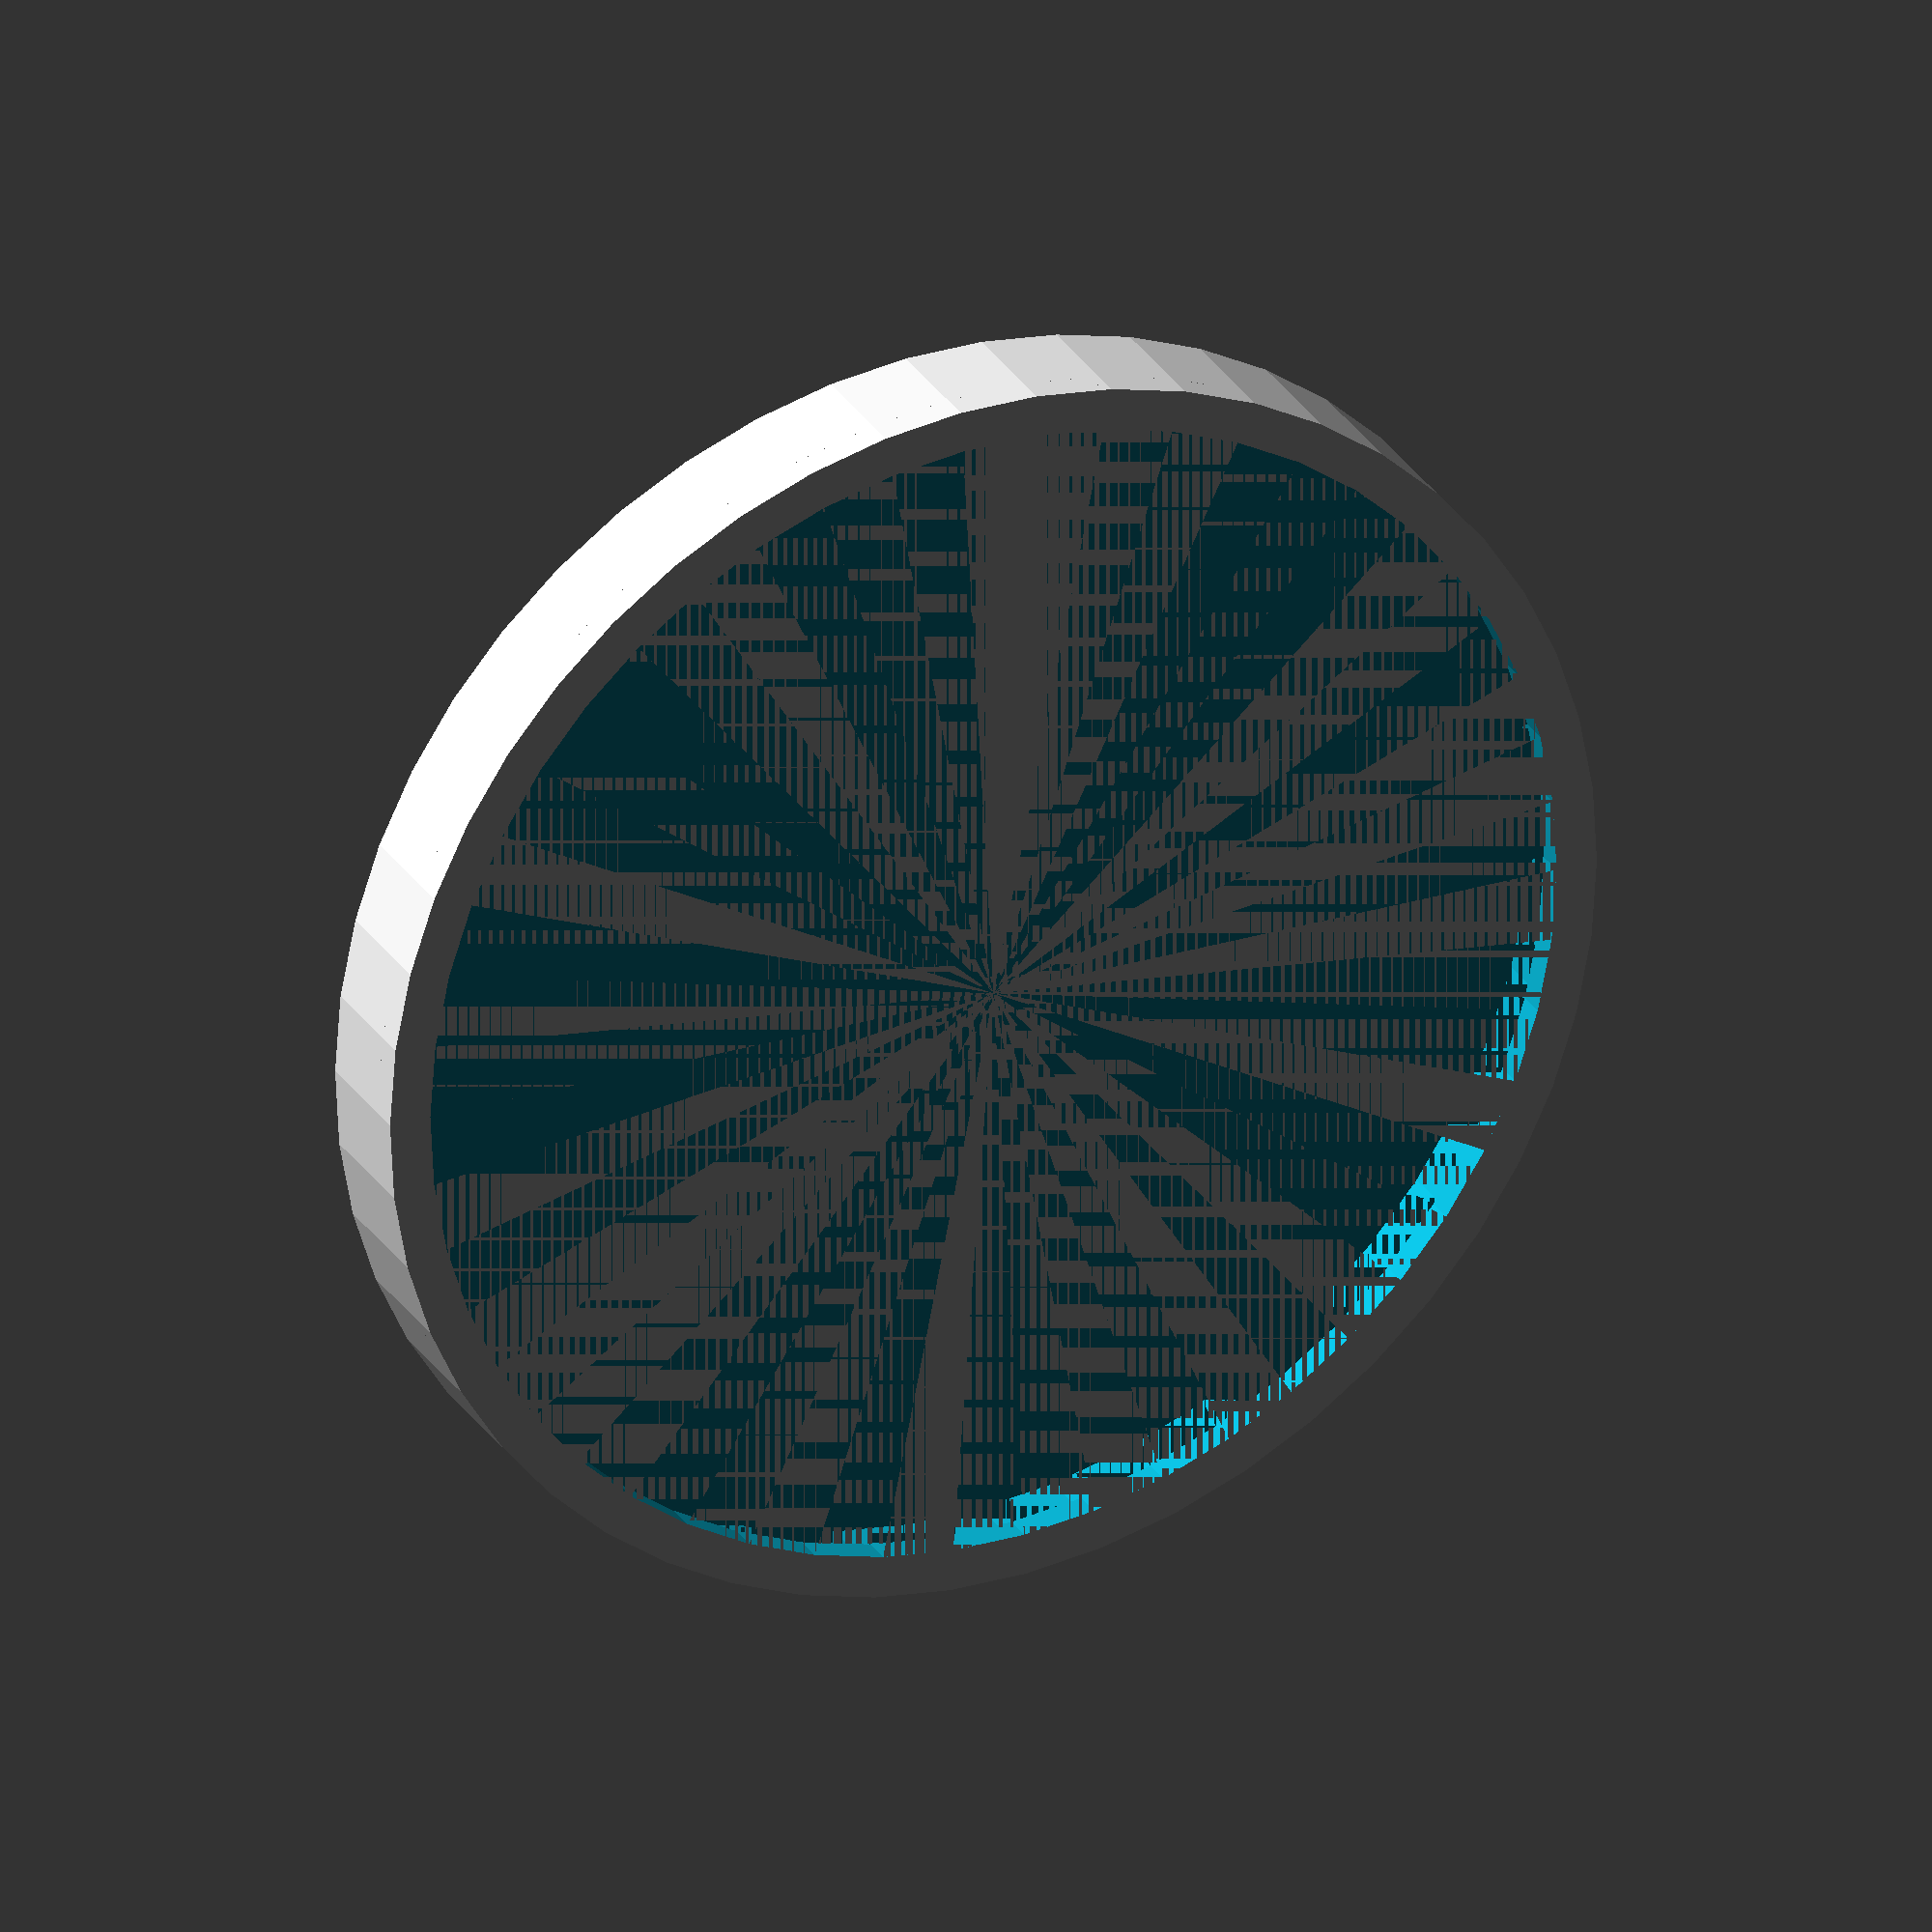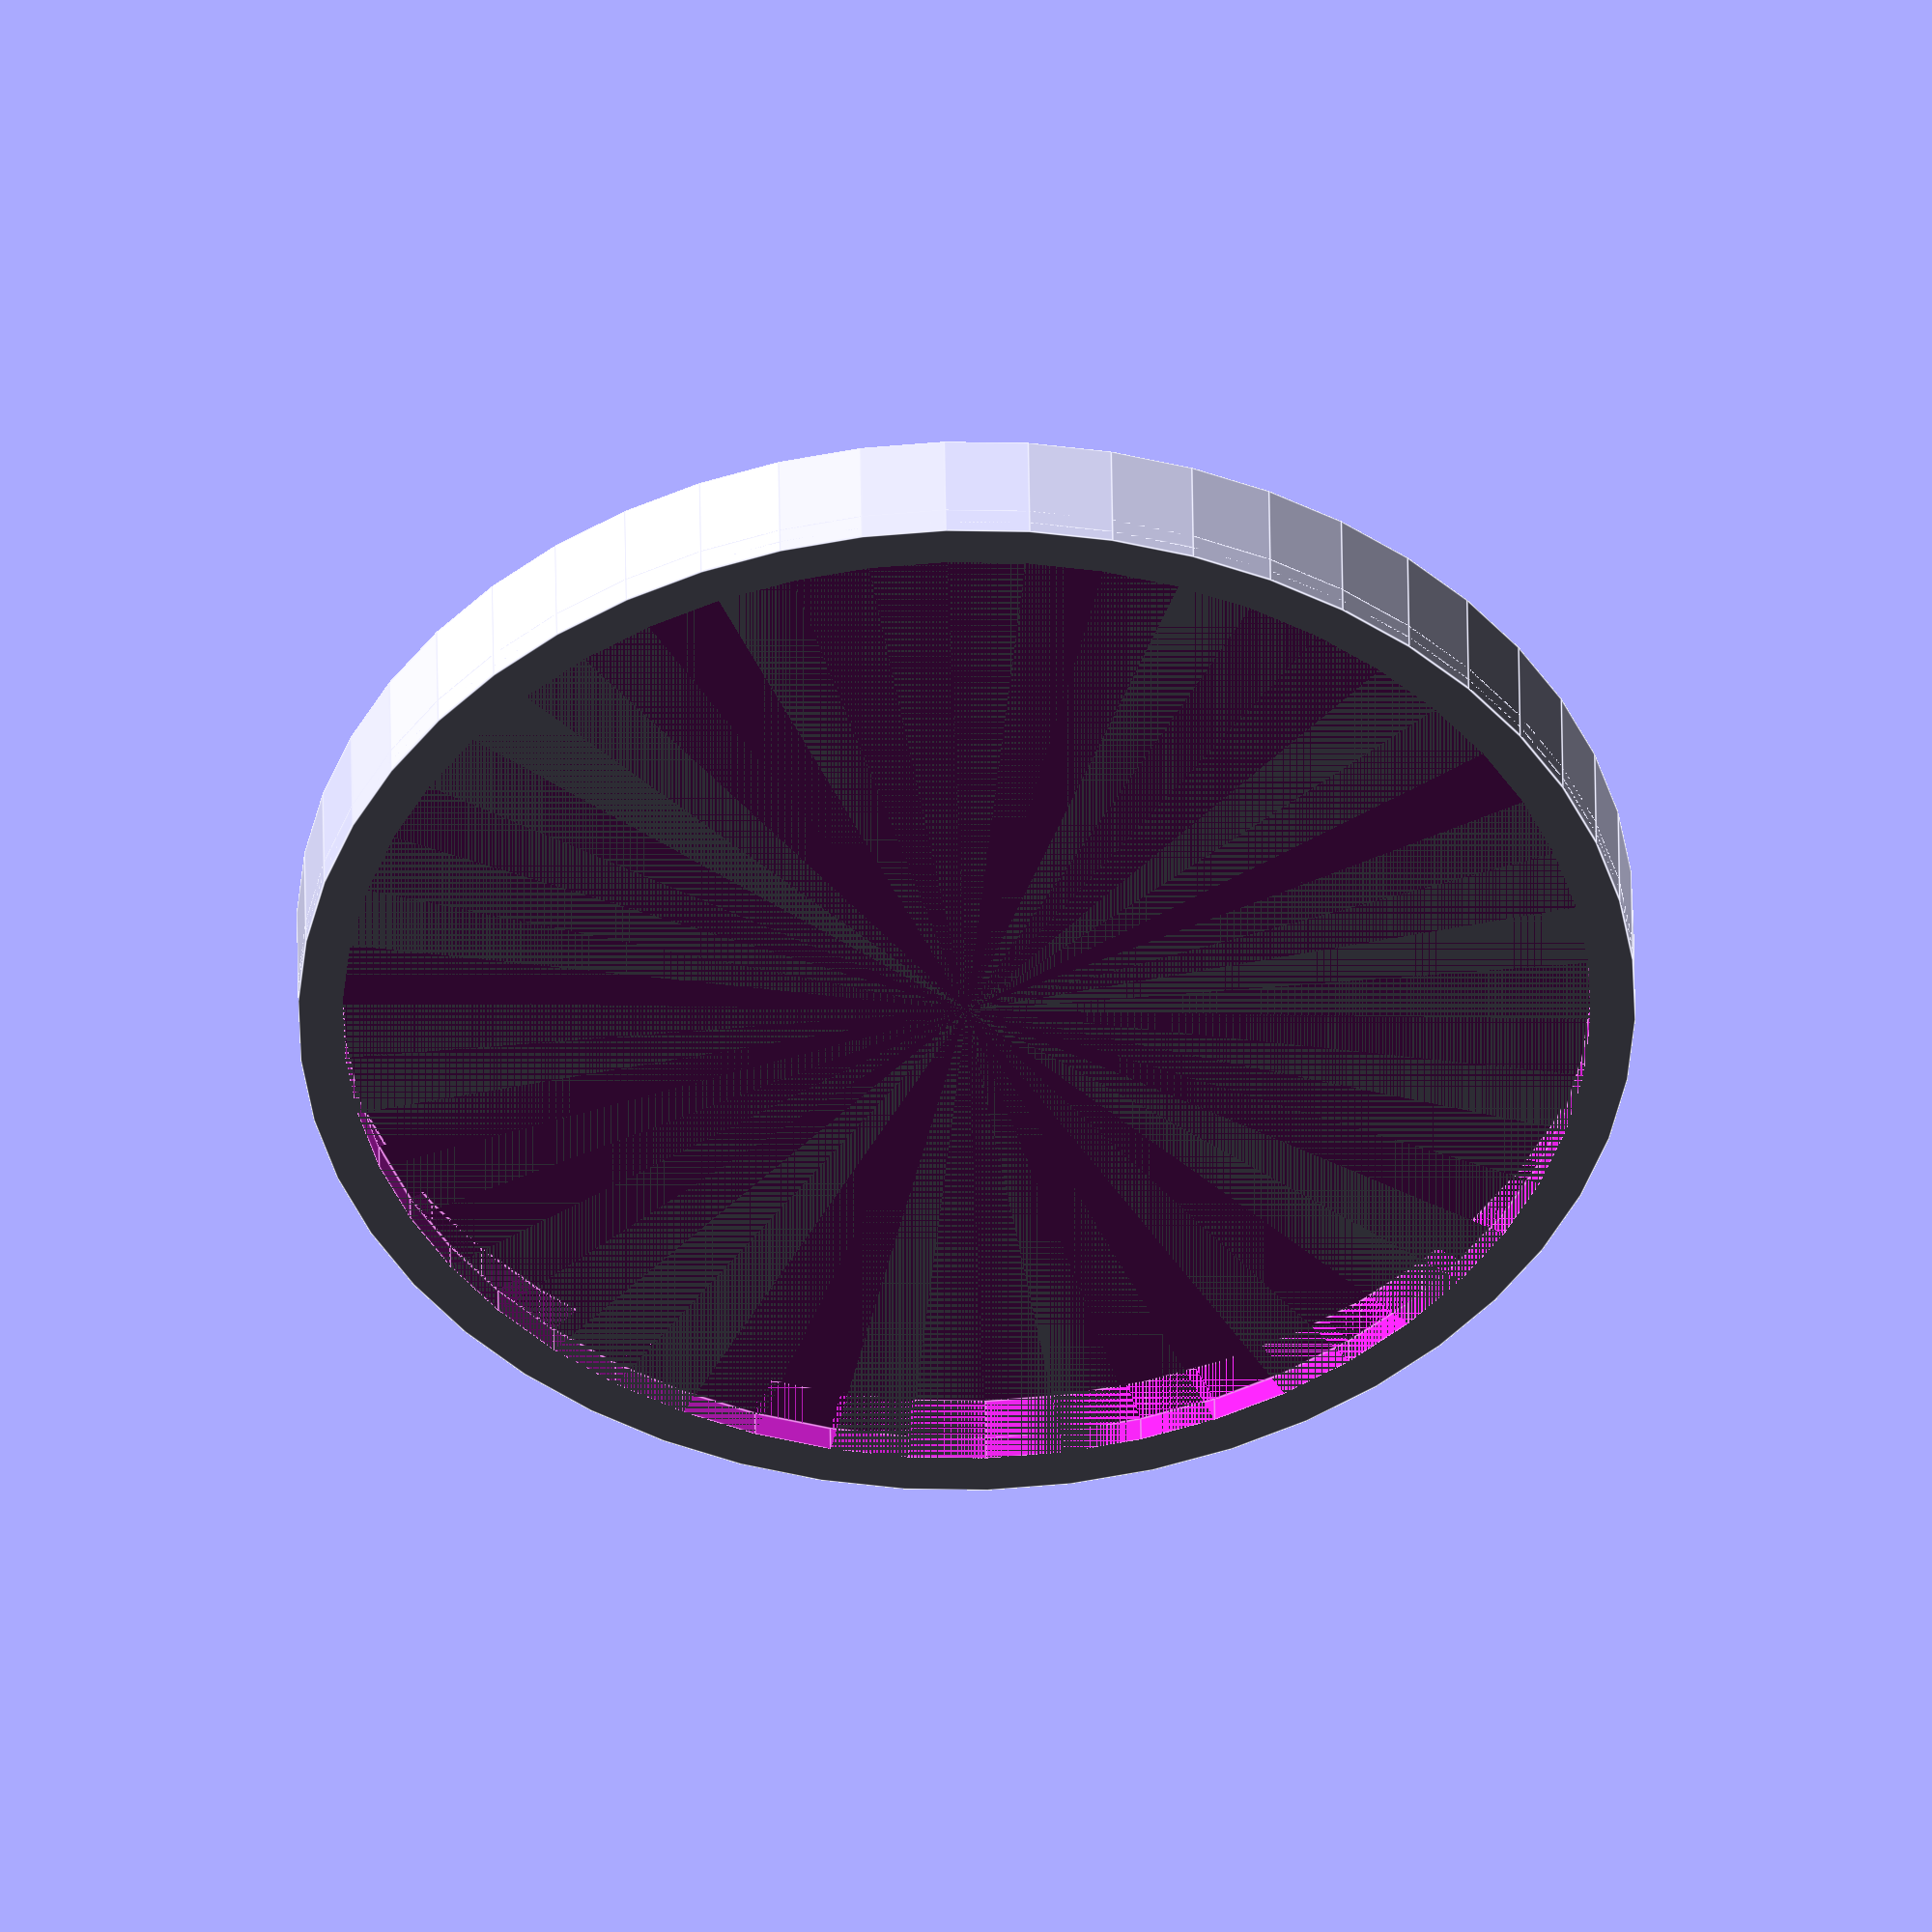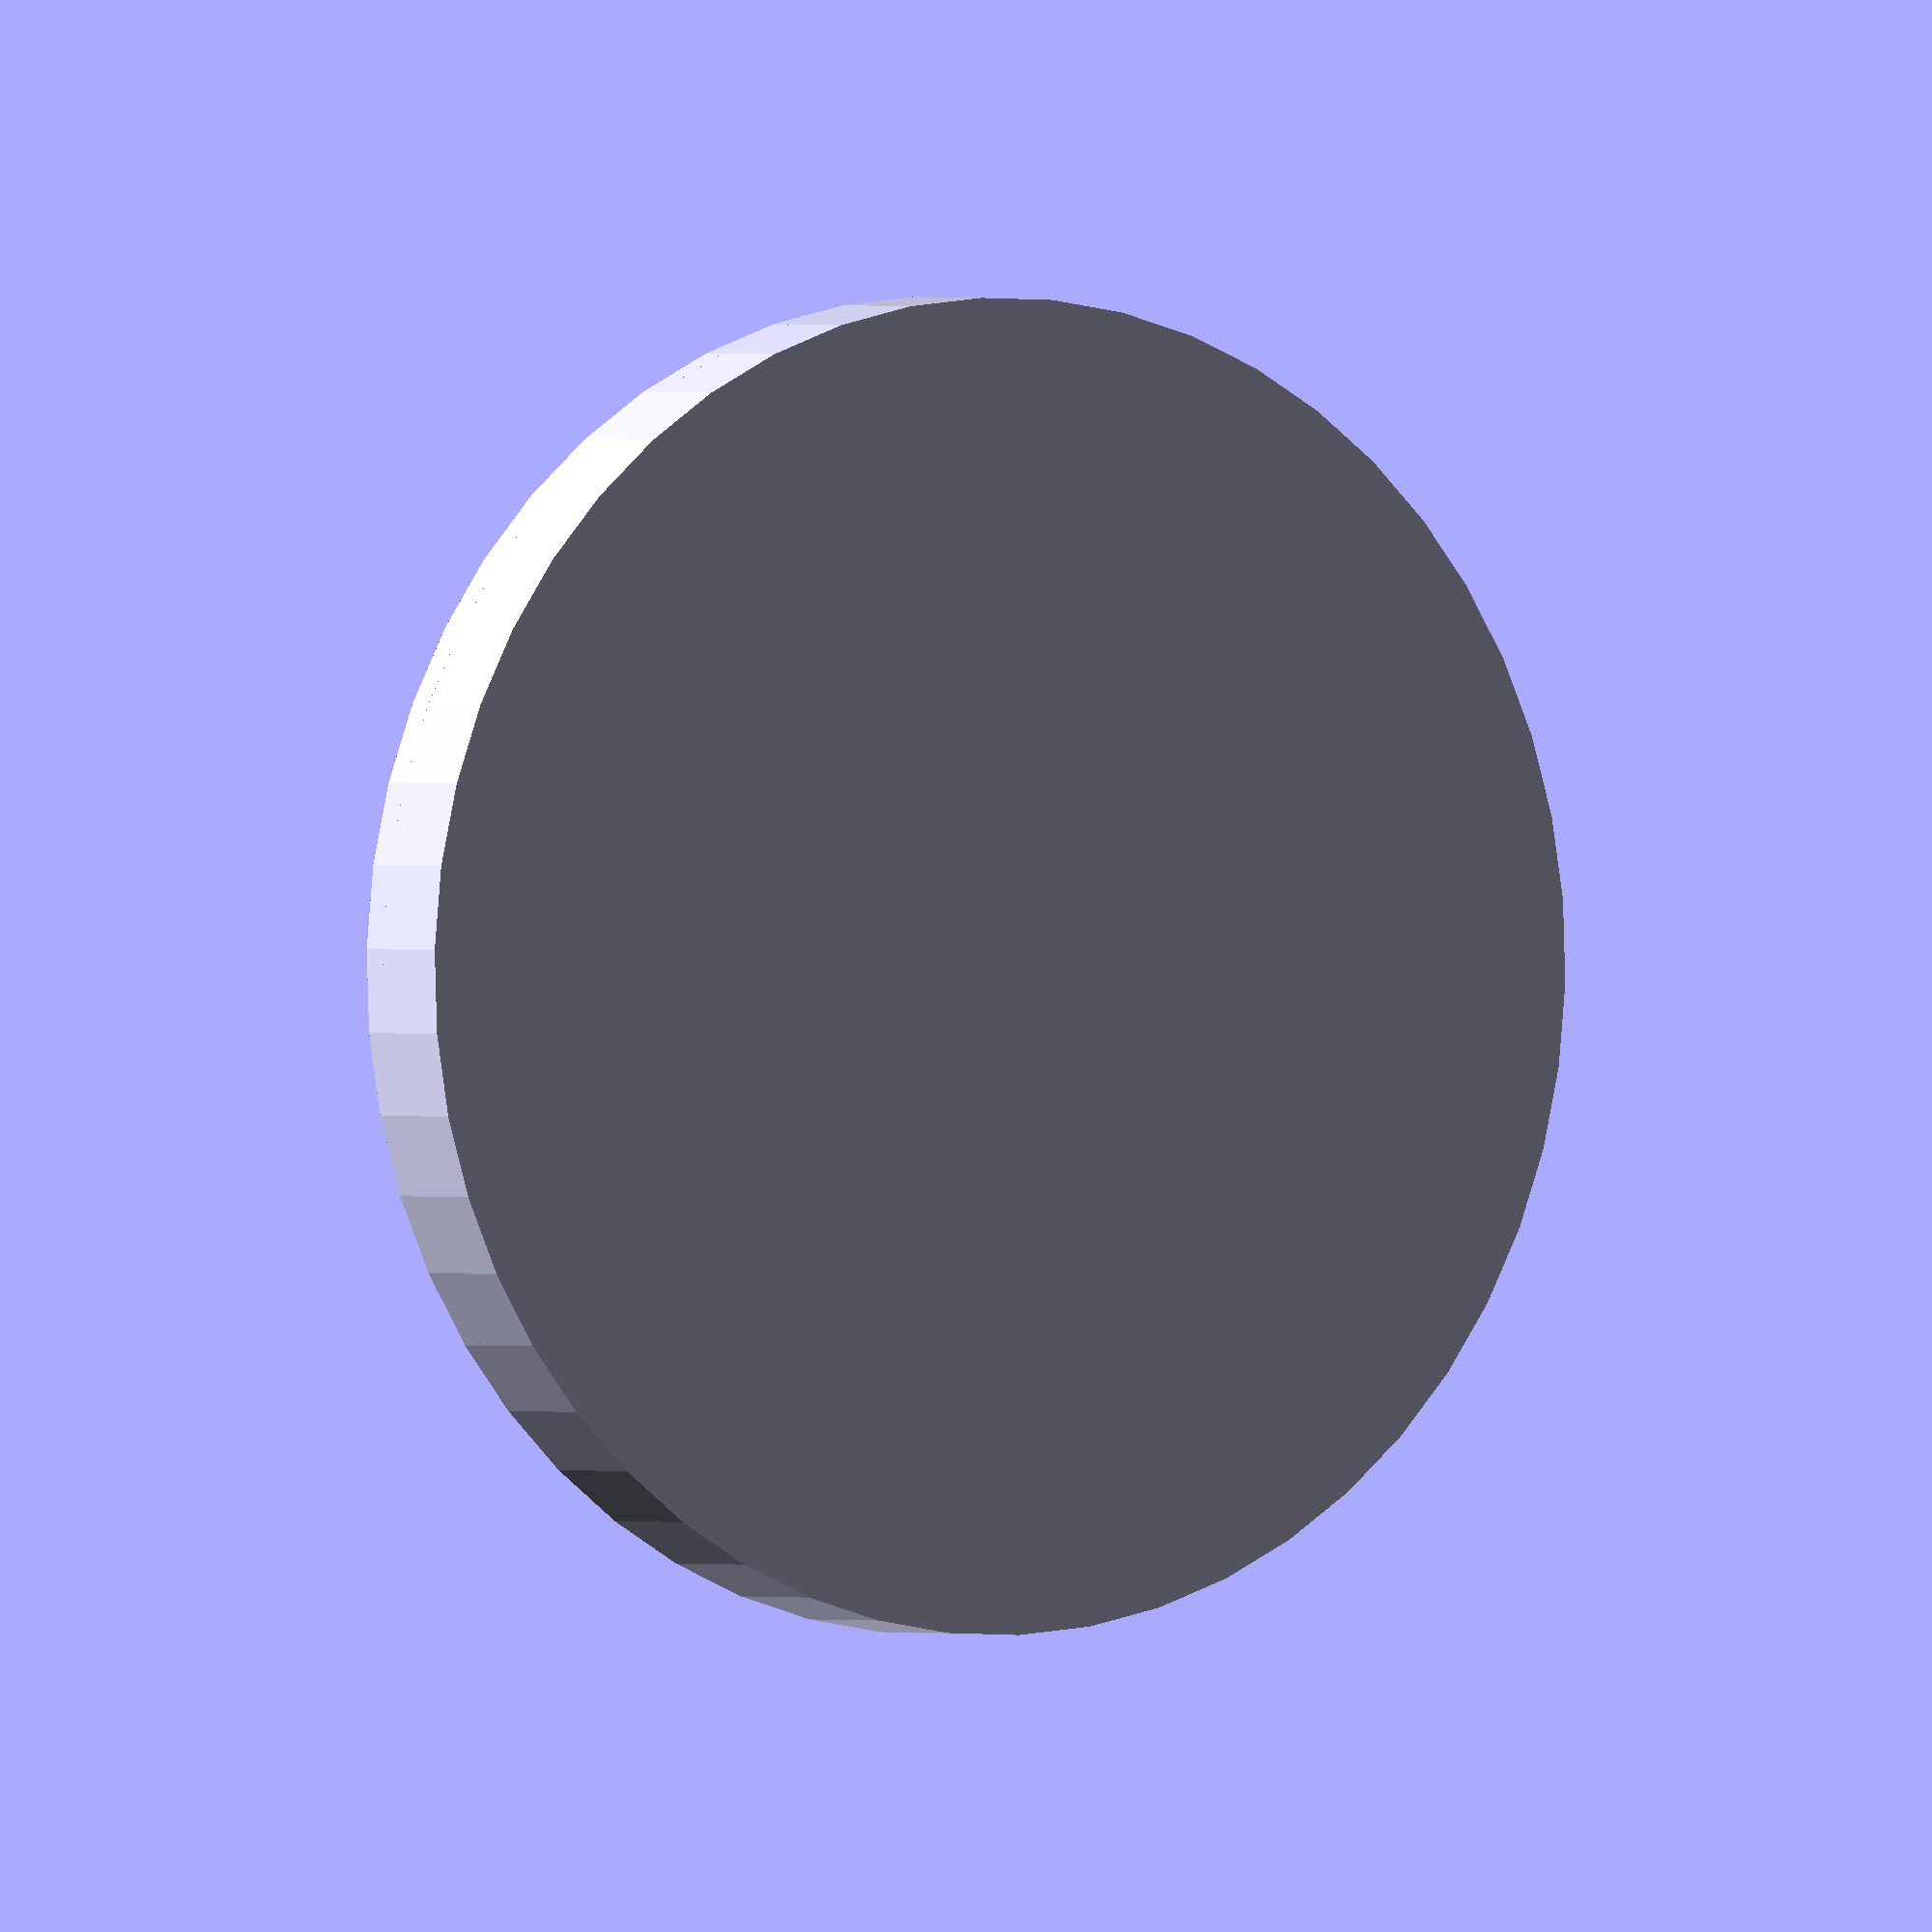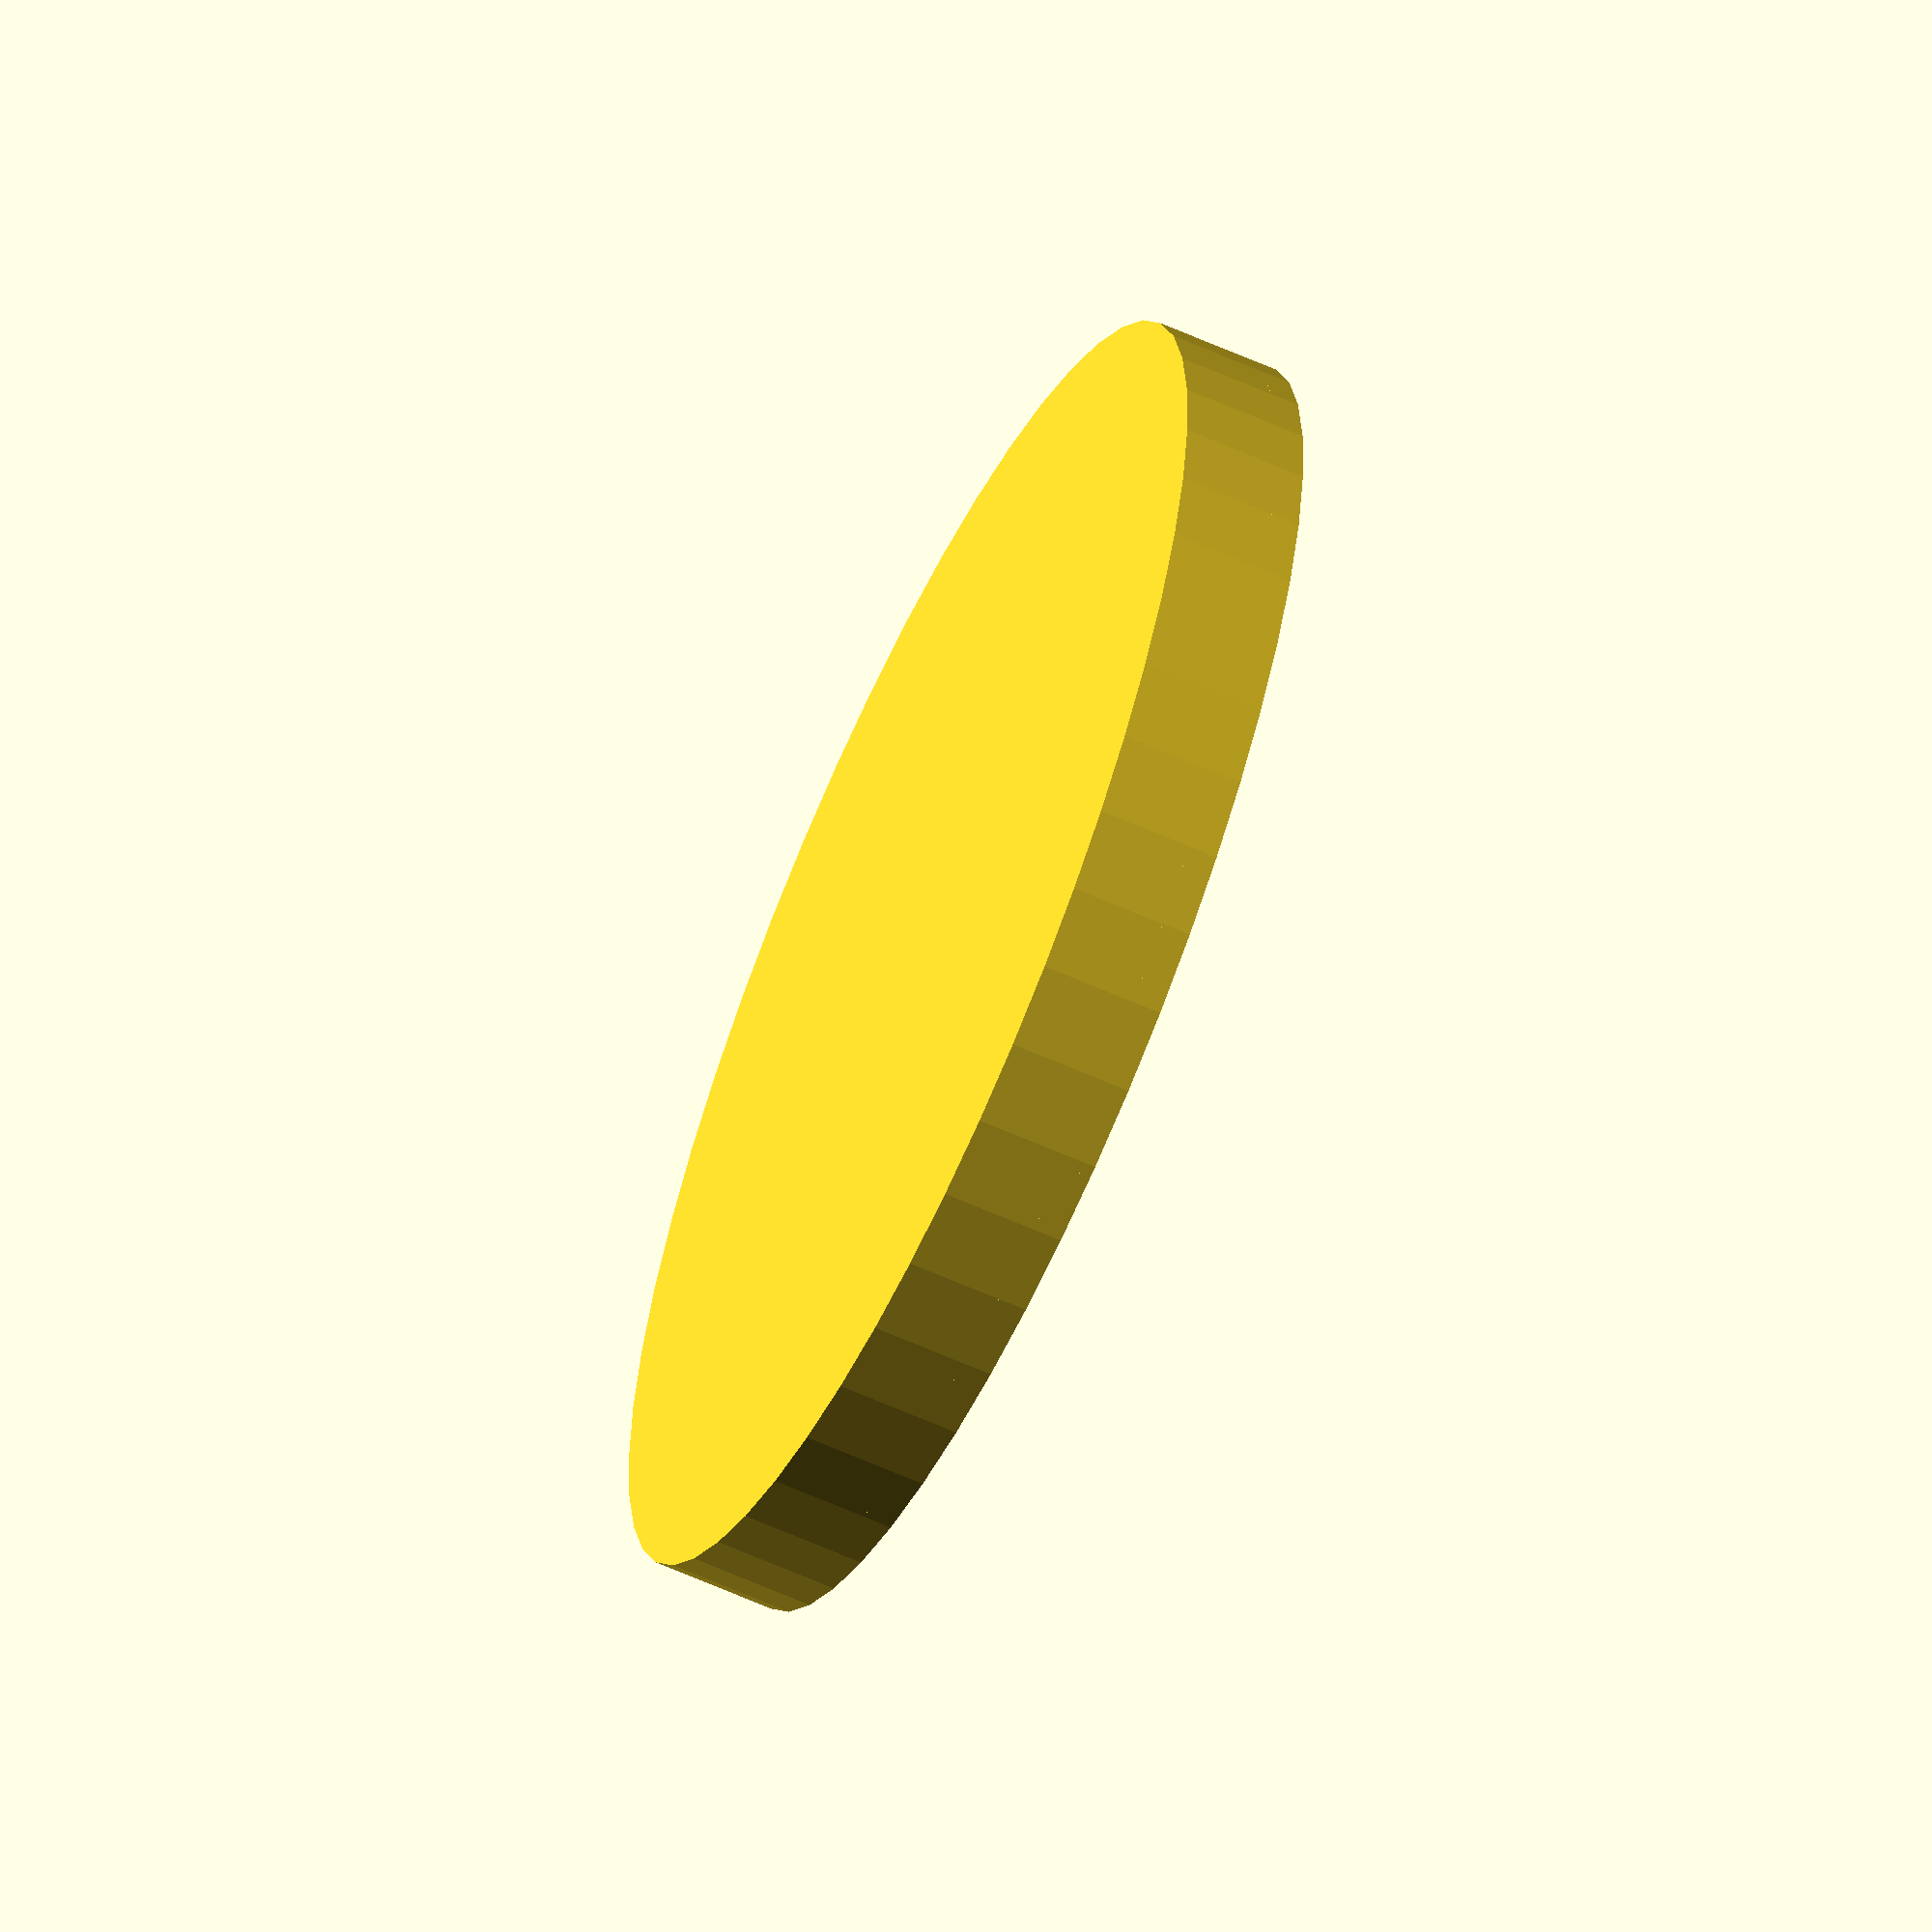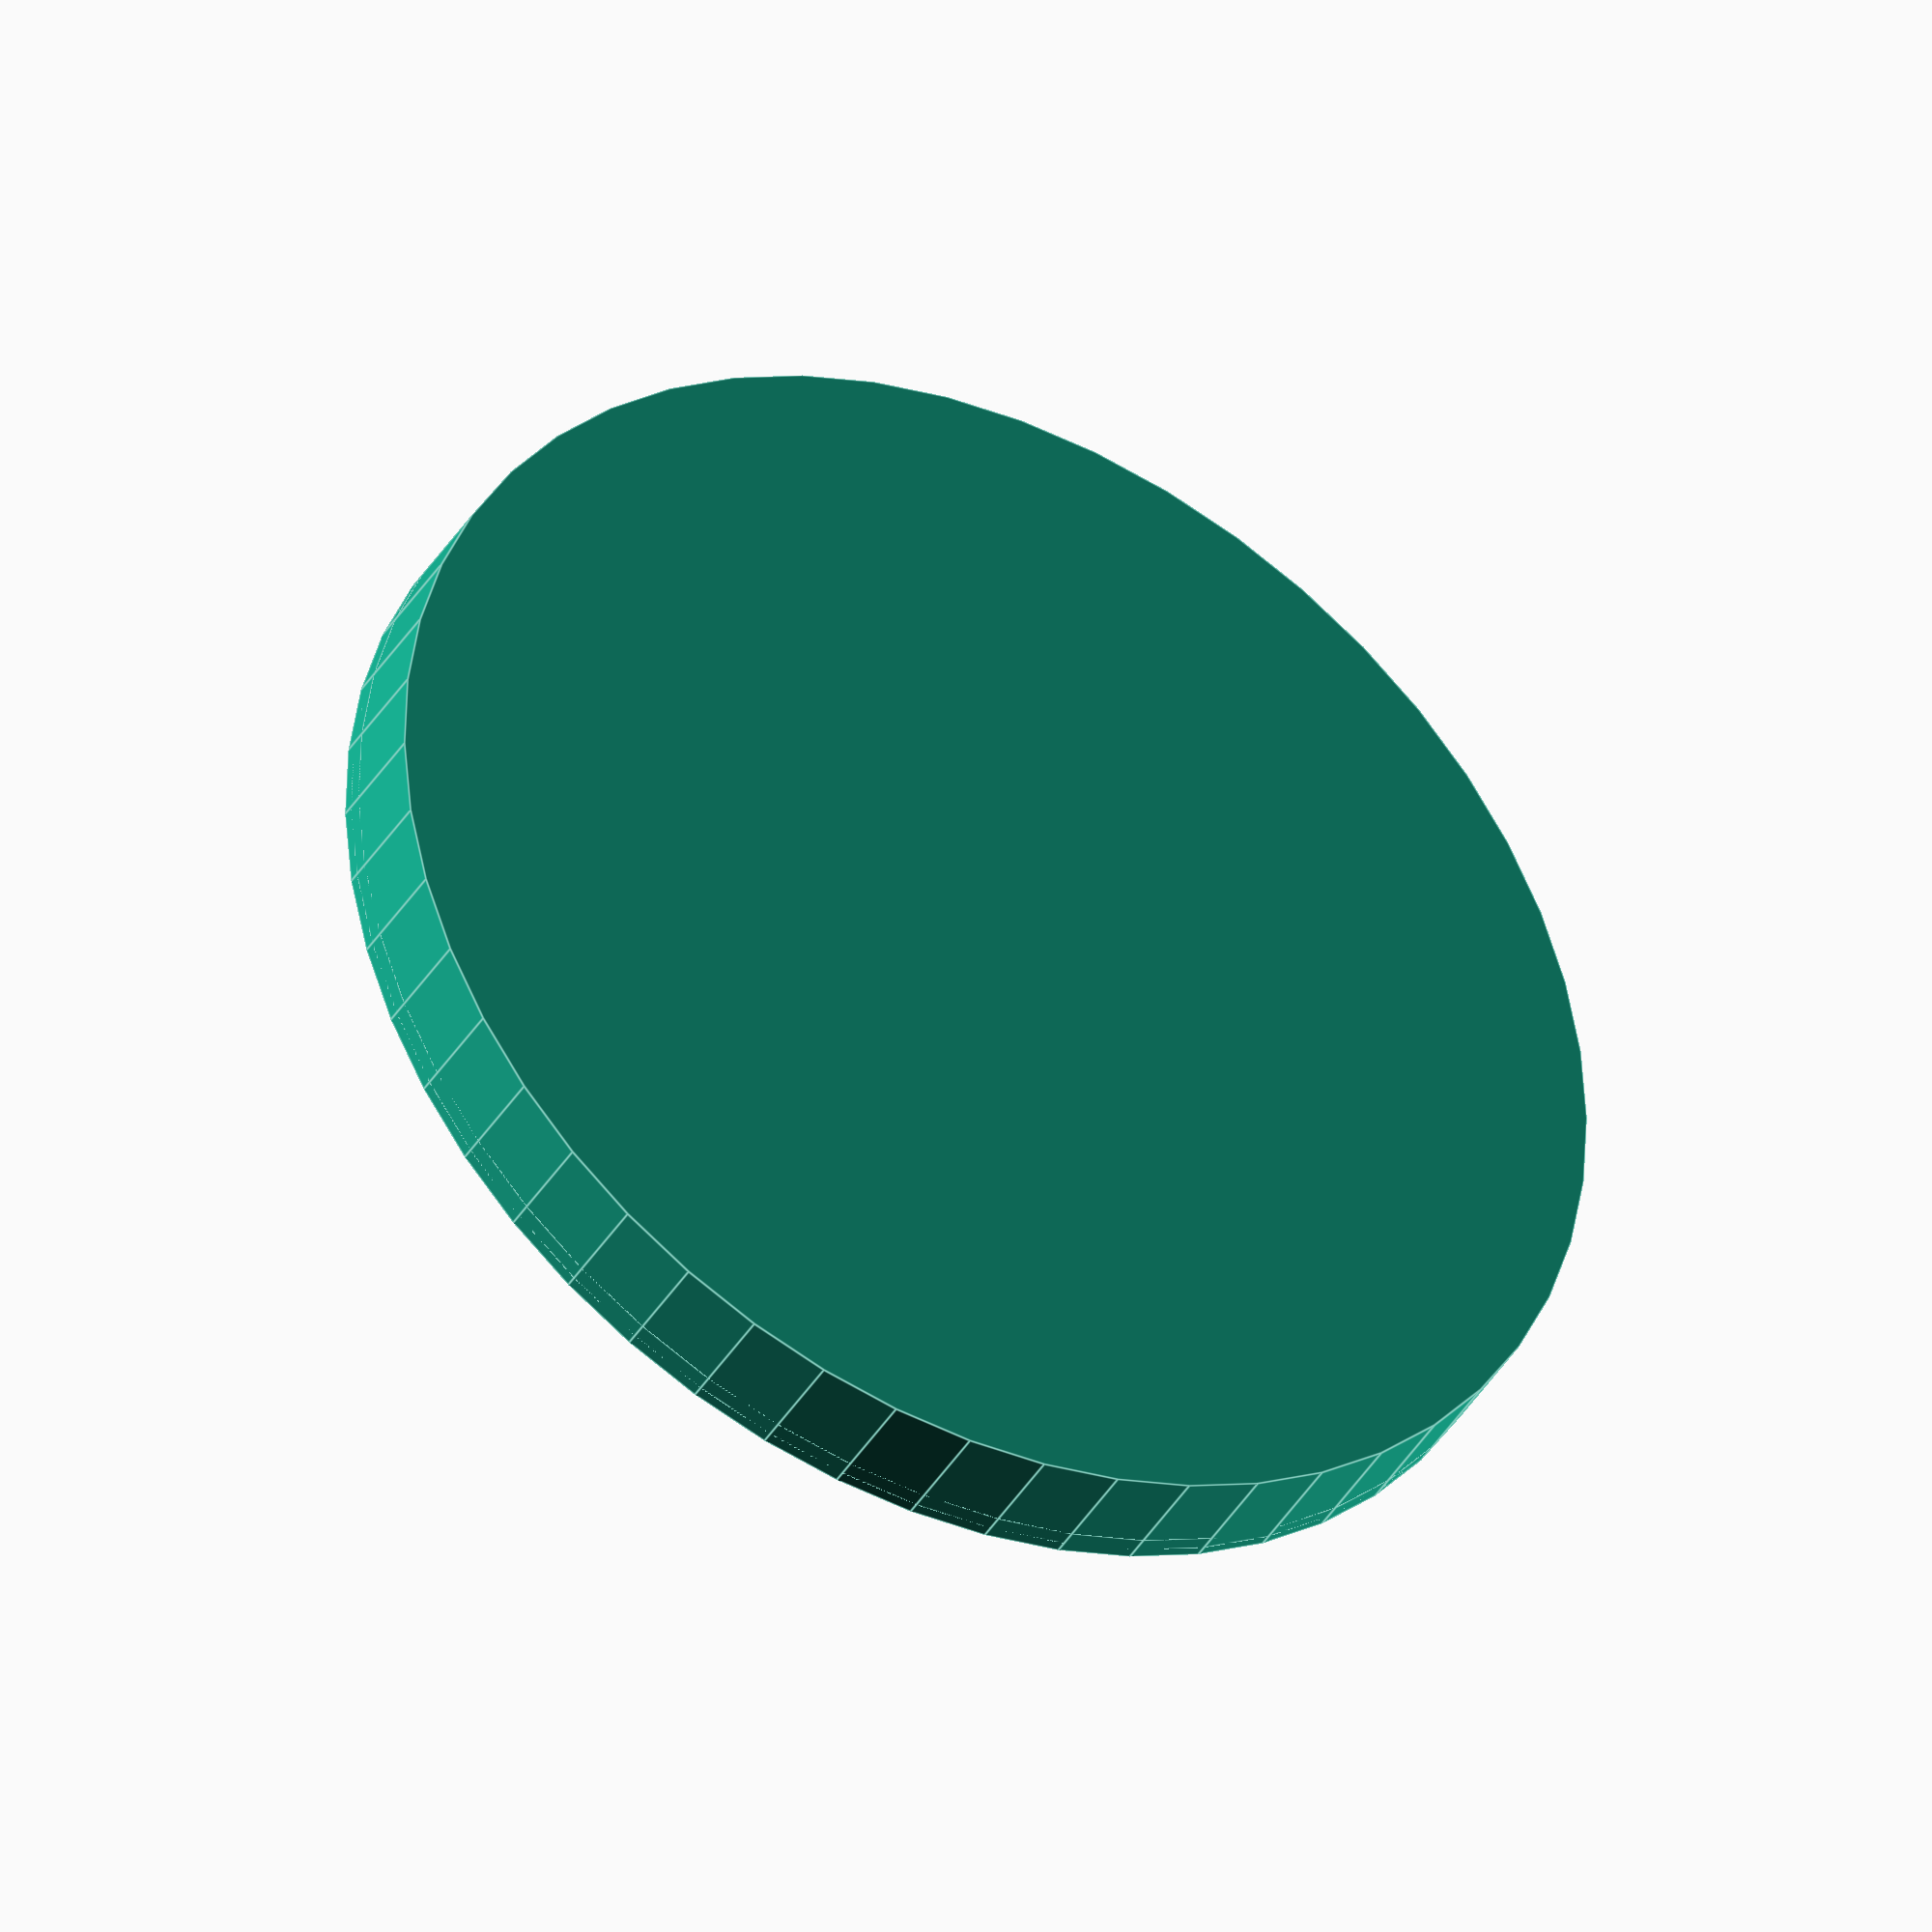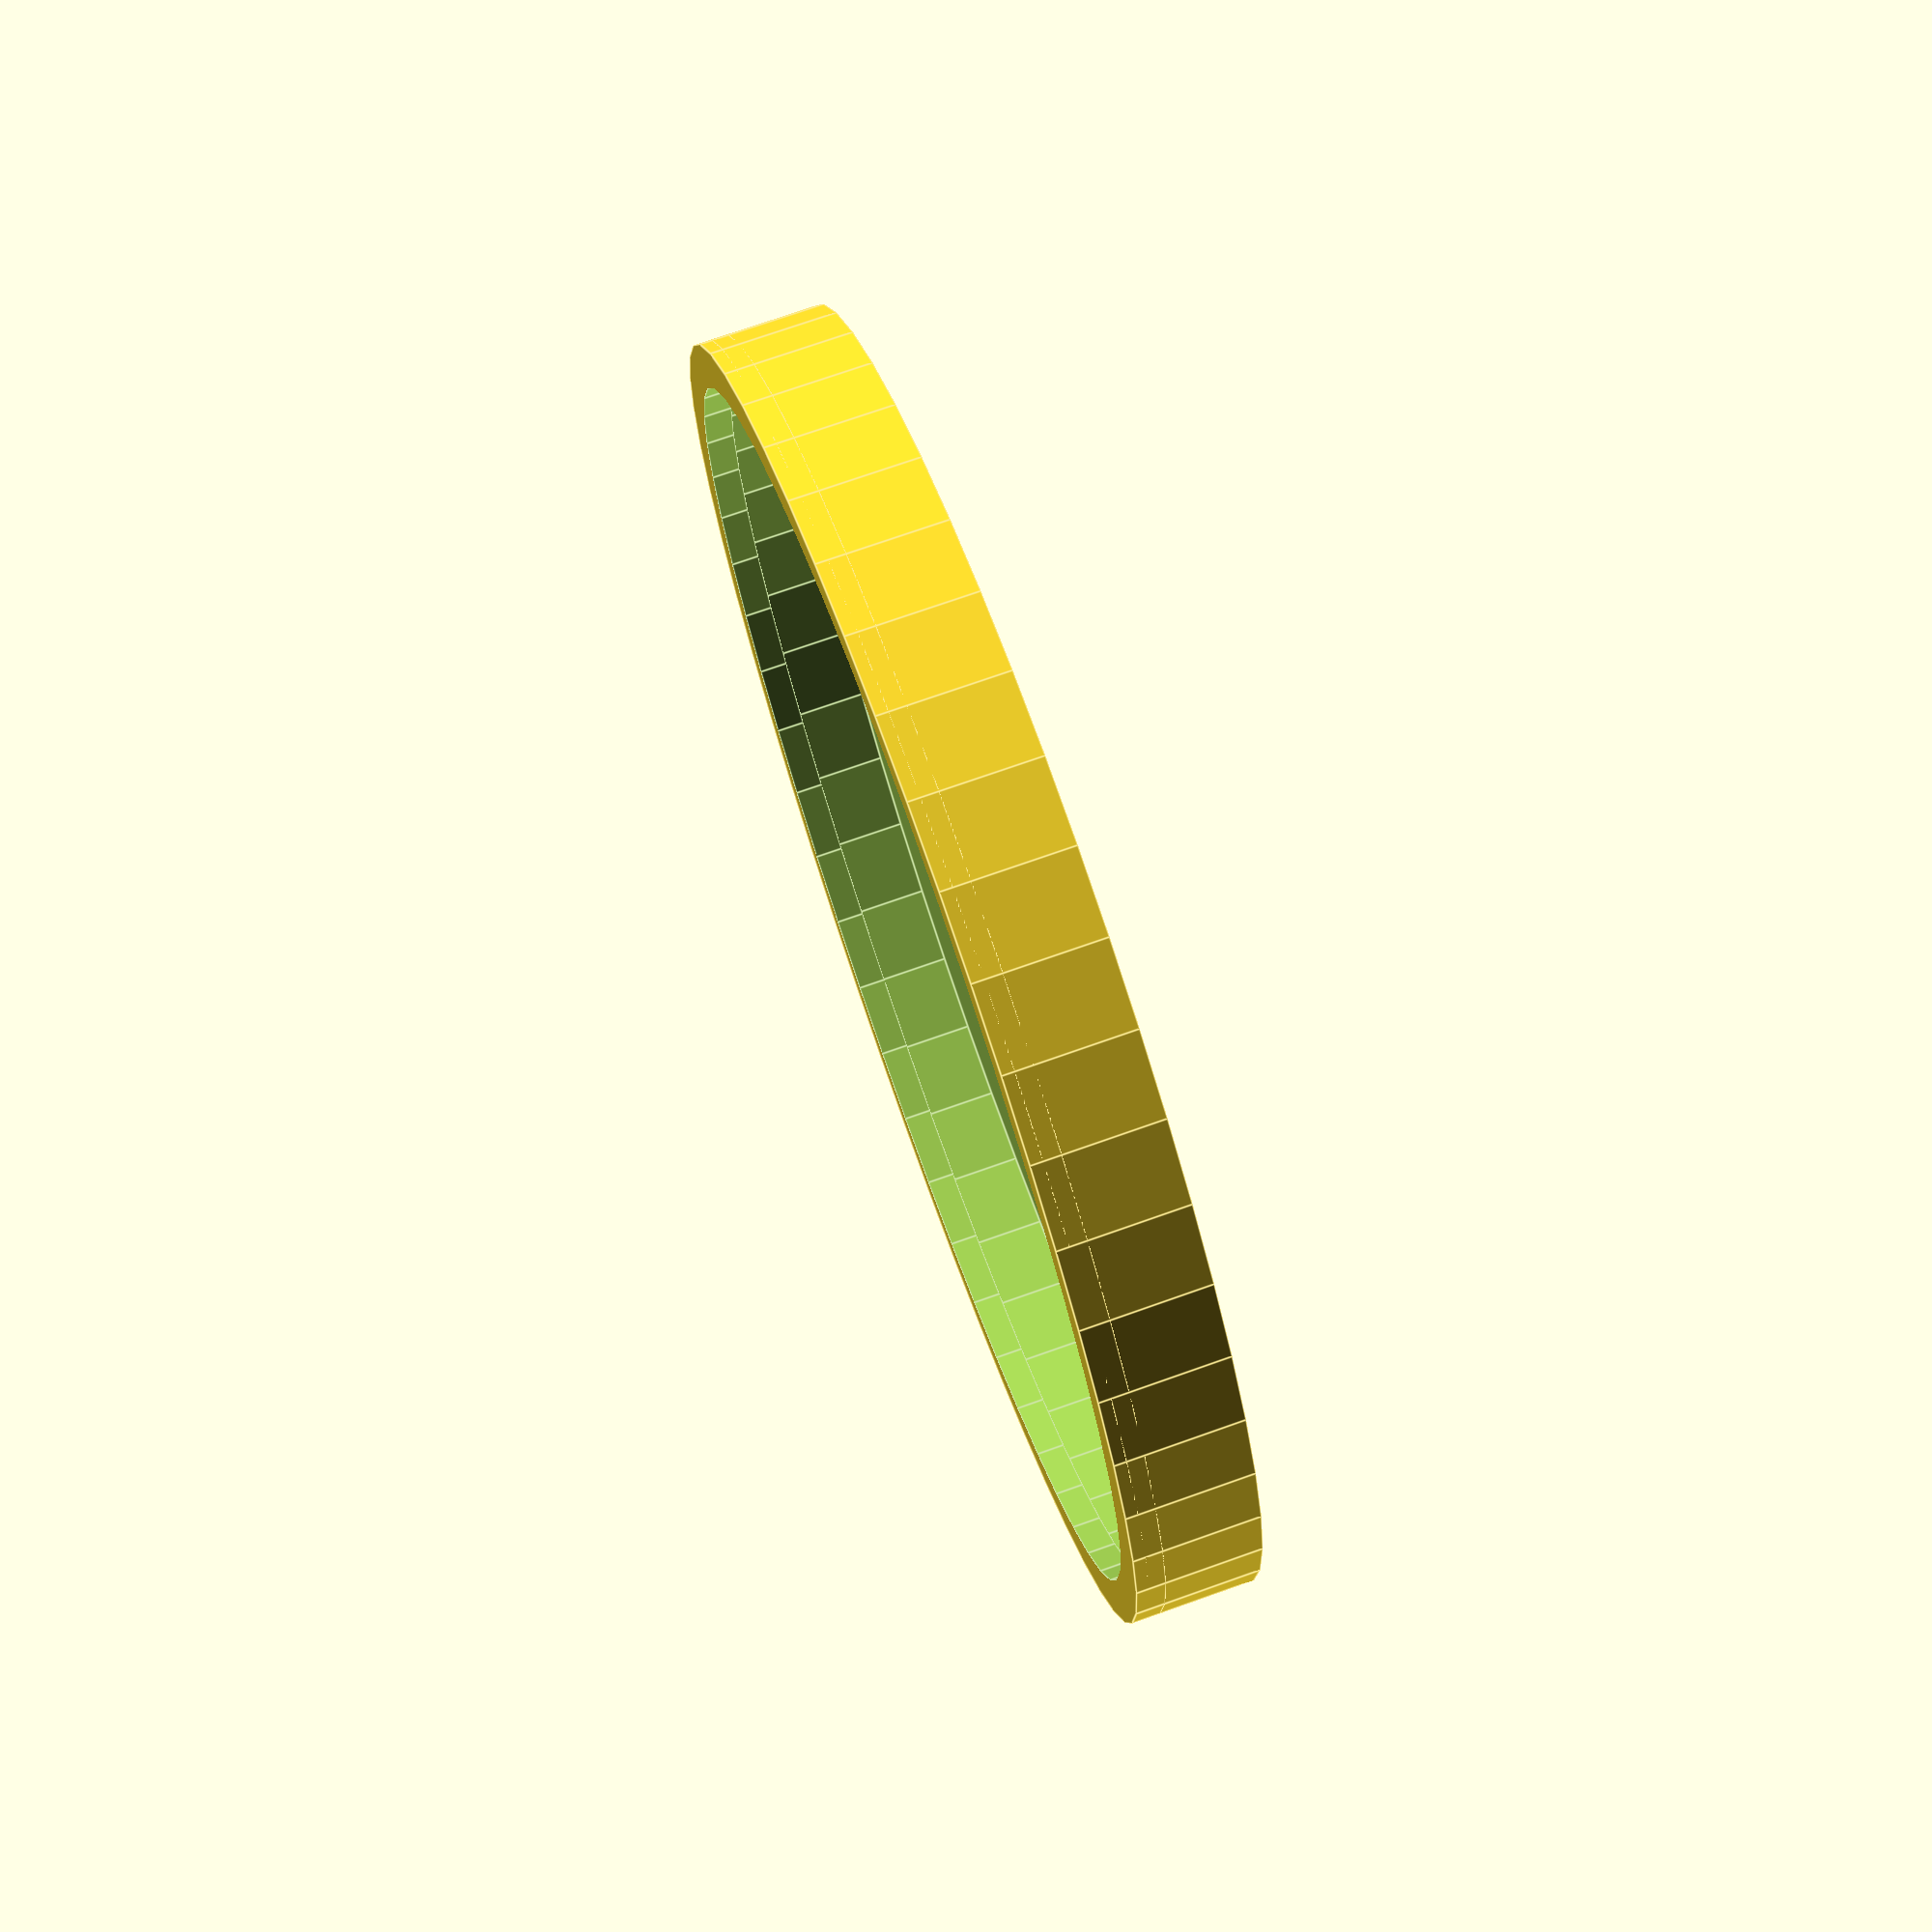
<openscad>
// http://www.thingiverse.com/thing:1513164
// Customisable Can Base


// extra size for a tight fit
extra_size = 1.5; 
 // general thickness
thickness = 1;
// Rim Height
rim_h = 3.10;
// Can Diameter
can_dia = 52.75;
// Groove Diameter
groove_dia = 51.0;
// Groove Height
groove_h = 1.25;

// smoothing
$fn = 50;
// padding for manifold (ignore)
pad = 0.001; 


module lowerbase() {
    o_dia = can_dia + thickness*2 + extra_size;
    o_h = rim_h + thickness + extra_size/2;
    i_dia = can_dia + extra_size;
    i_h = rim_h+thickness*2+pad+ extra_size/2;


    difference() {
        cylinder(d=o_dia, h=o_h);
        translate([0,0,thickness]) cylinder(d=i_dia, h=i_h);
    }
}

module upperbase() {
    o_dia = can_dia + thickness*2 + extra_size;
    o_h = groove_h;
    i_dia = groove_dia + extra_size;
    i_h = groove_h+pad*2;
    
    difference() {
        cylinder(d=o_dia, h=o_h);
        translate([0,0,-pad]) cylinder(d=i_dia, h=i_h);
    }
}

lowerbase();
translate([0,0,rim_h + thickness]) upperbase();
</openscad>
<views>
elev=331.6 azim=65.3 roll=334.4 proj=o view=wireframe
elev=135.9 azim=282.6 roll=180.7 proj=o view=edges
elev=179.5 azim=235.9 roll=32.3 proj=o view=solid
elev=61.0 azim=184.0 roll=245.3 proj=o view=solid
elev=39.1 azim=145.1 roll=152.1 proj=o view=edges
elev=106.2 azim=308.3 roll=109.5 proj=p view=edges
</views>
